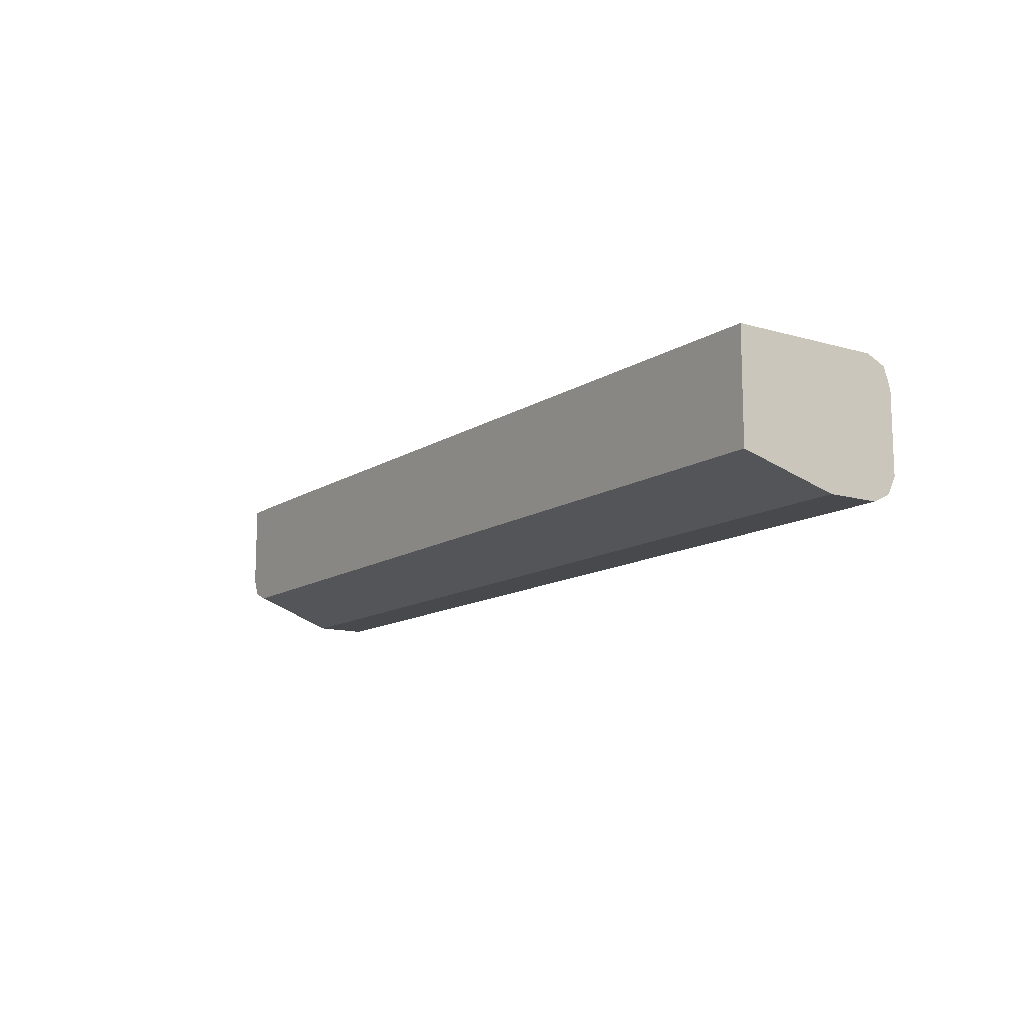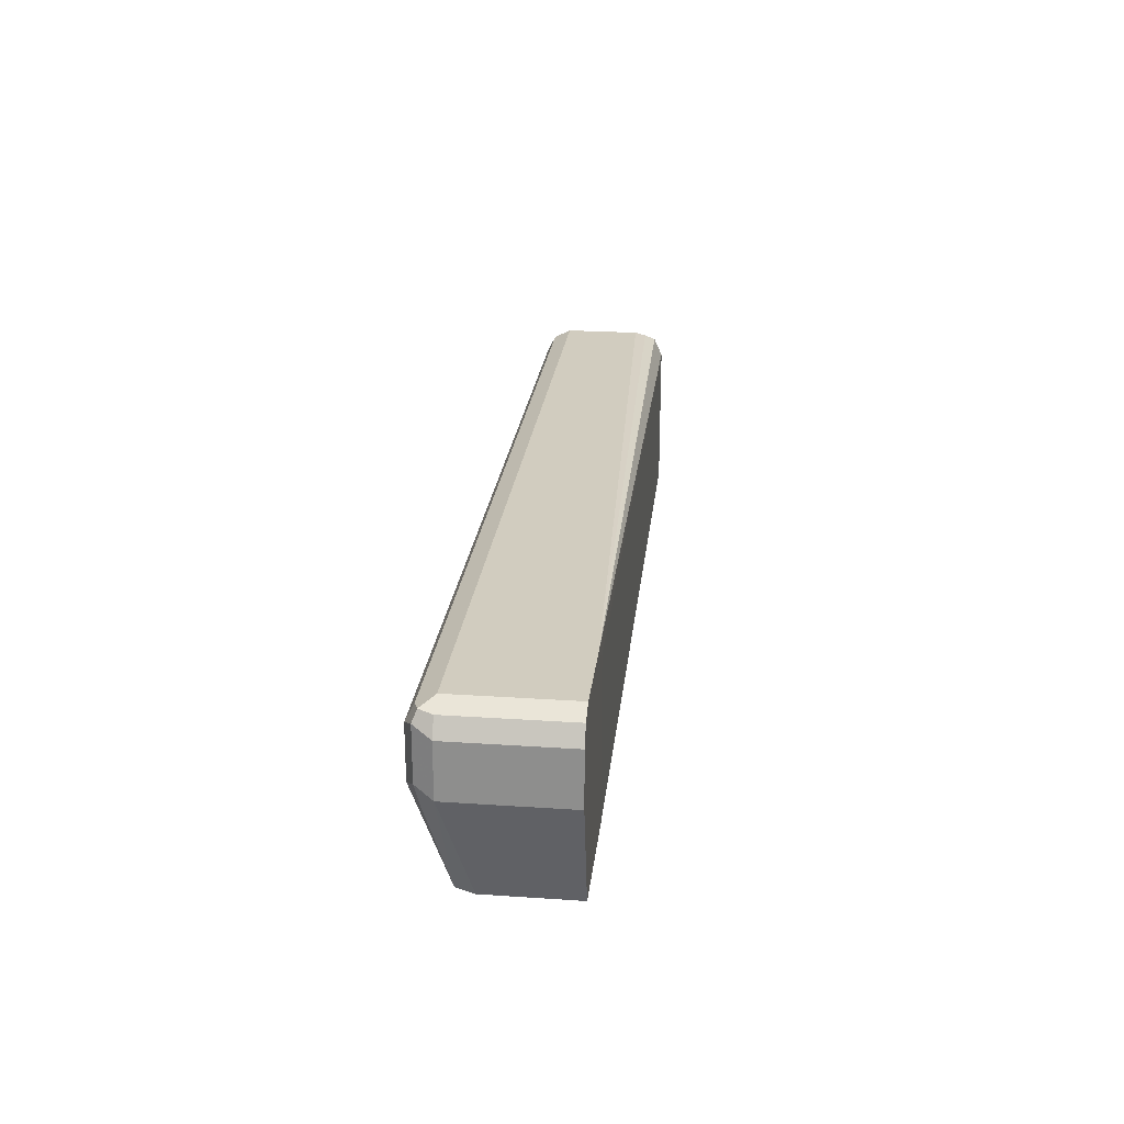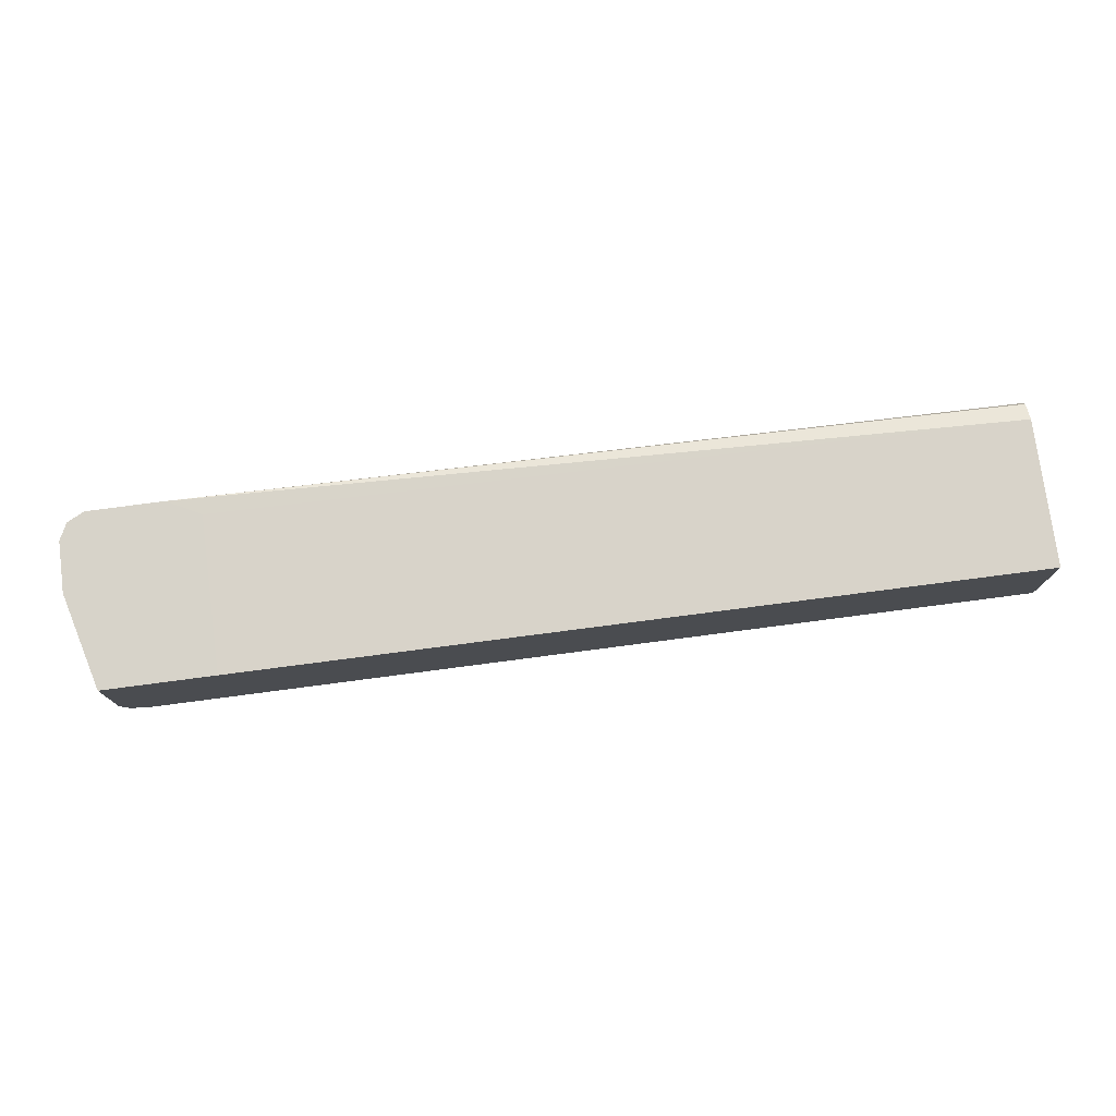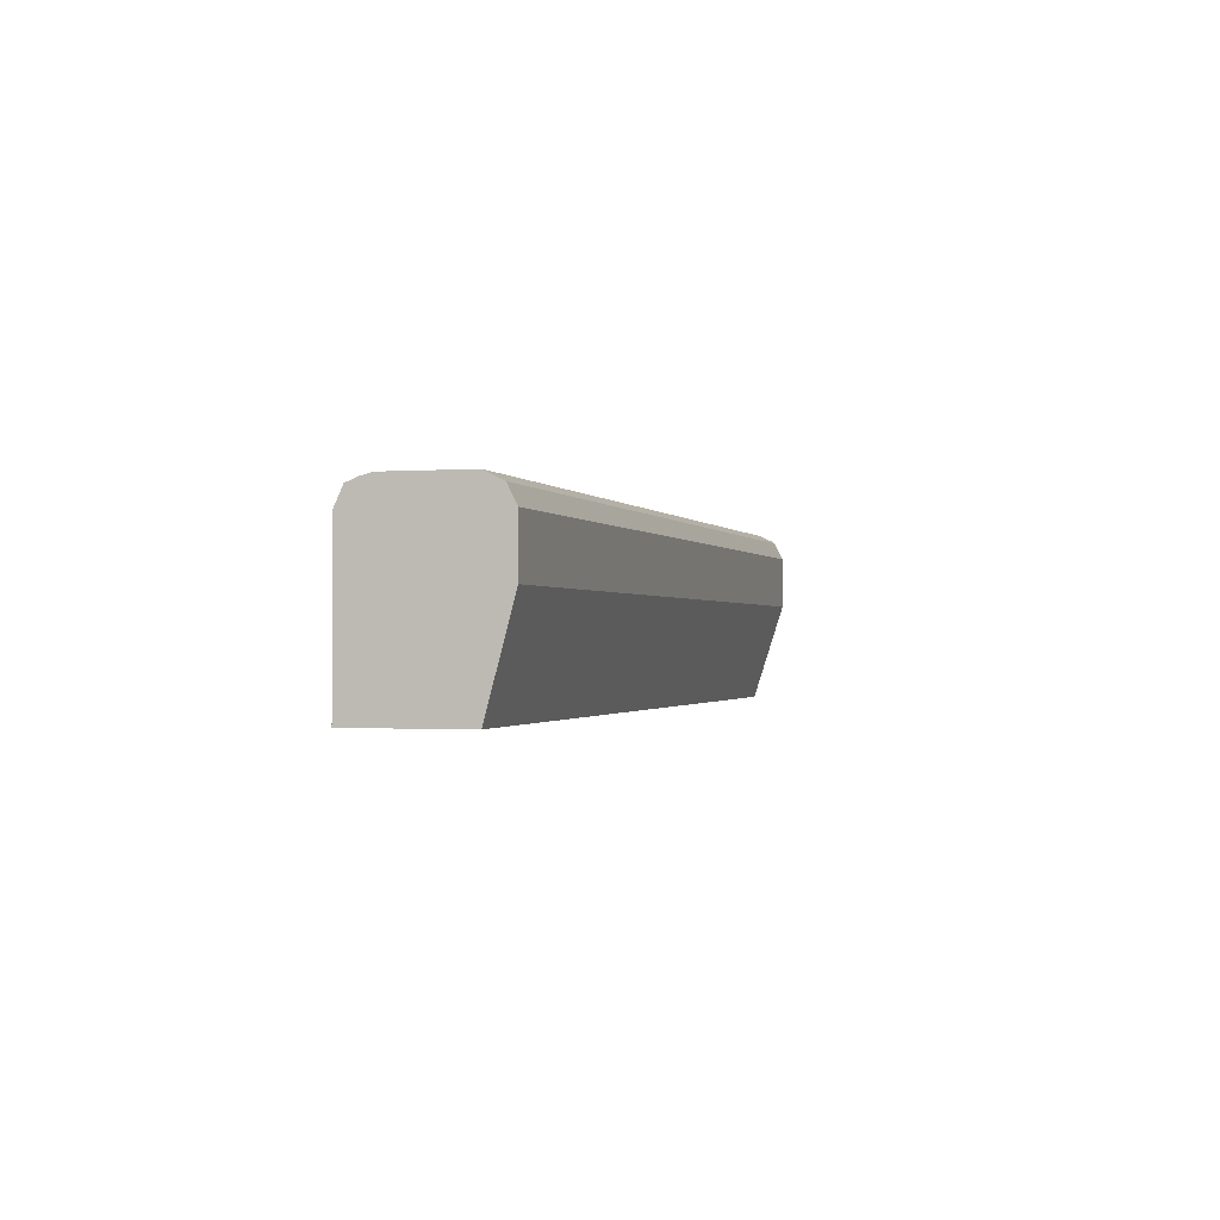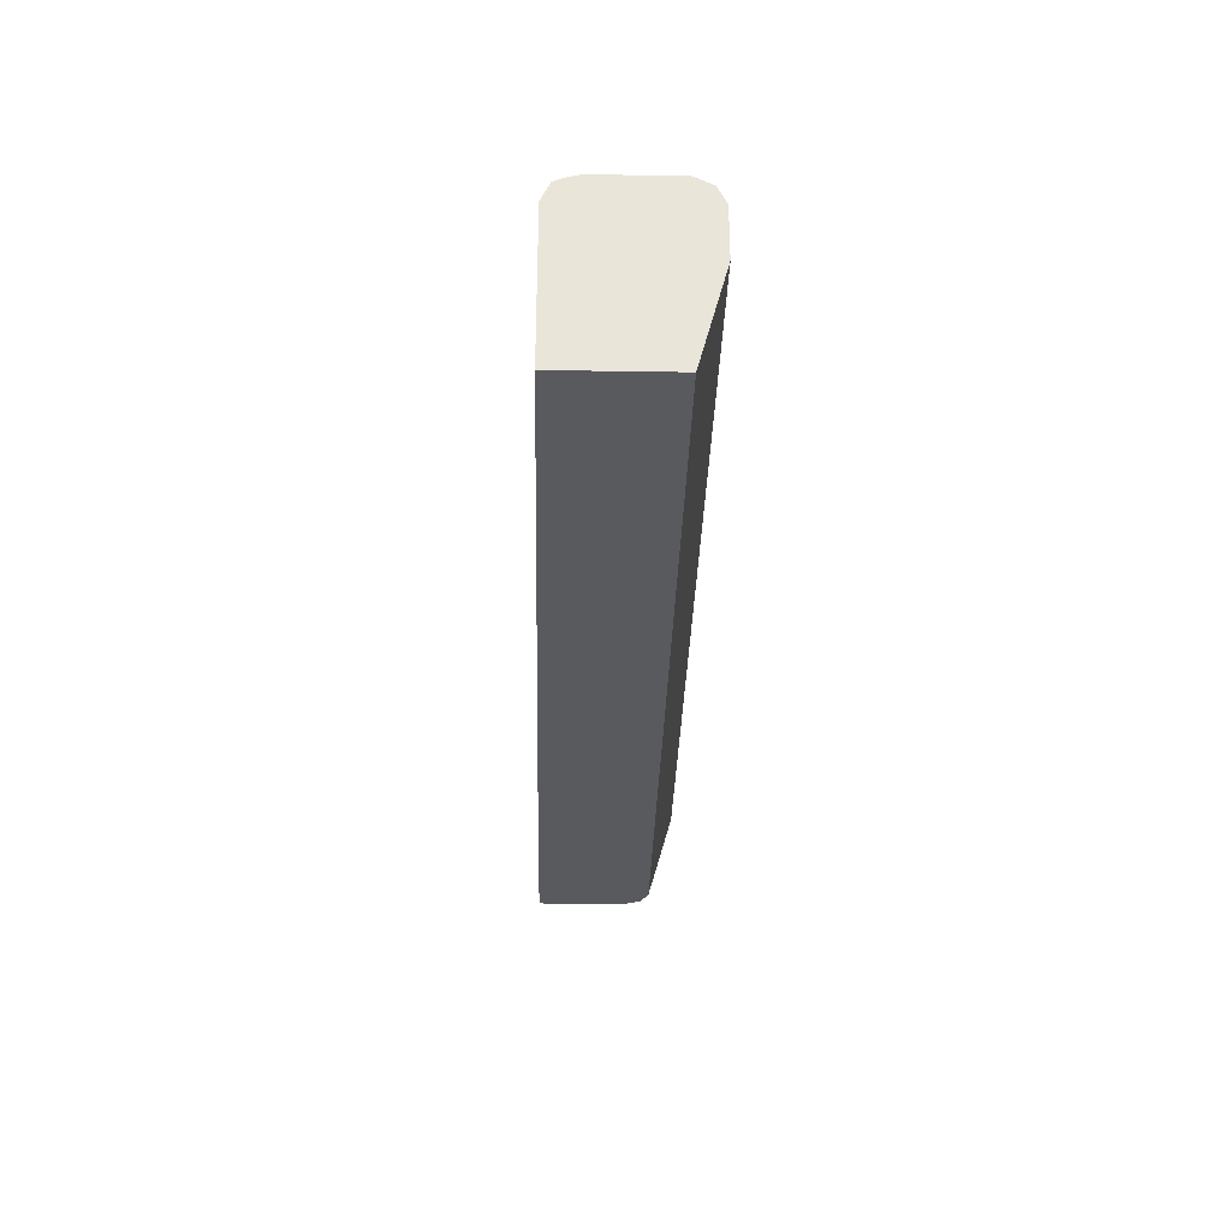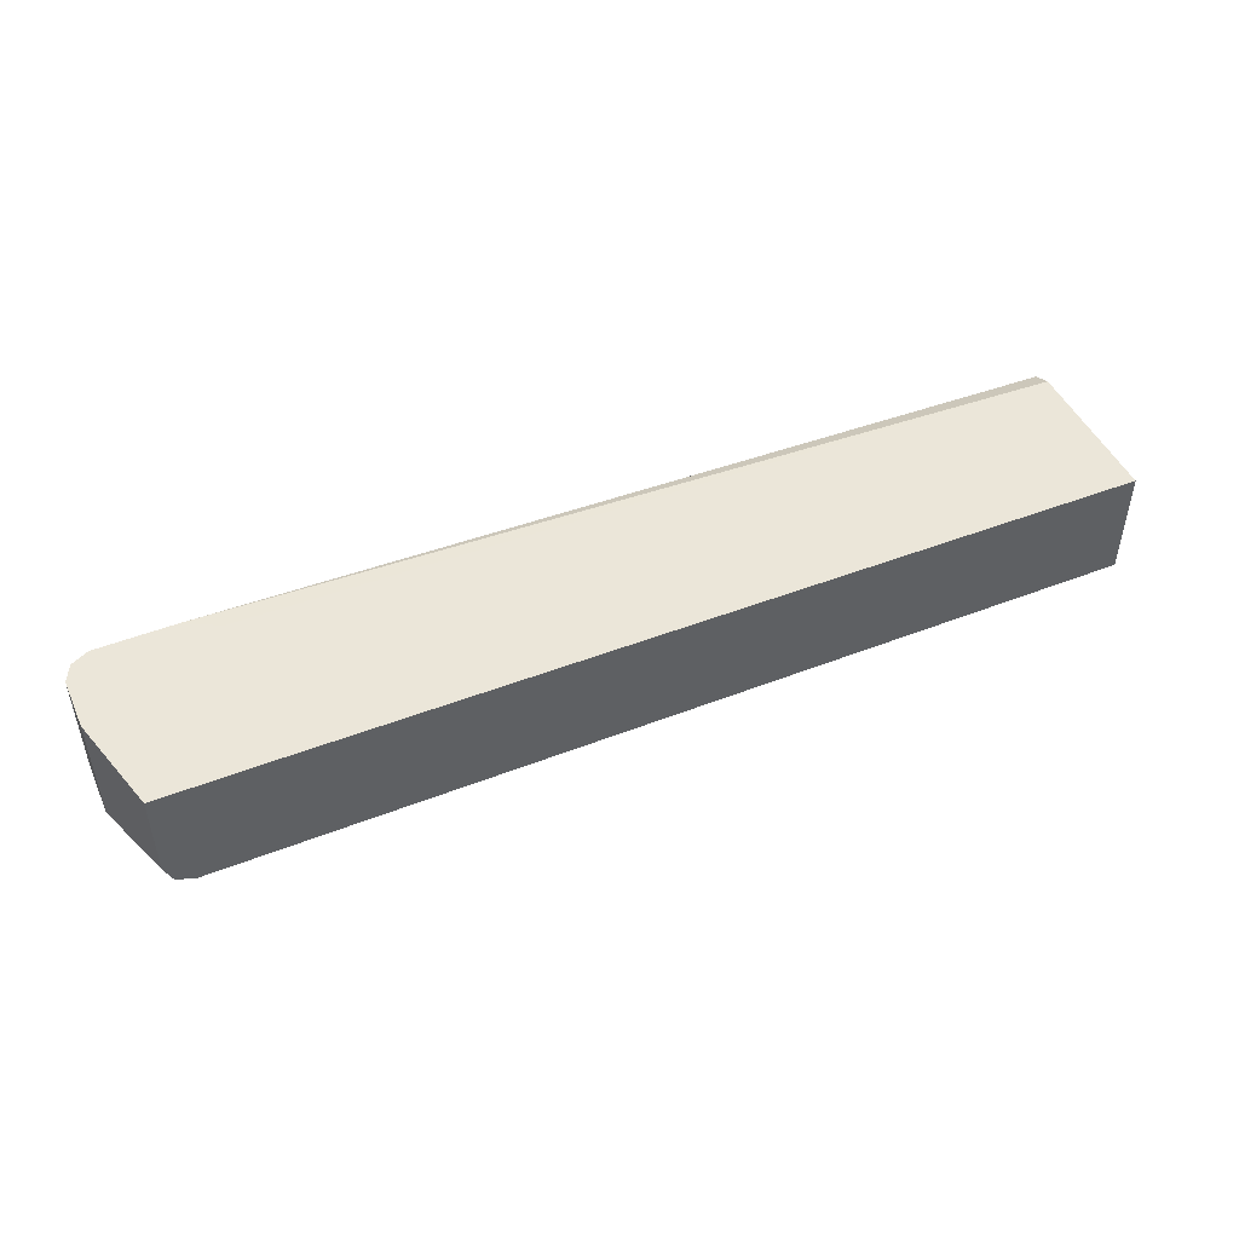
<metadata>
{"format":"obj","ext":"obj","renderer":"f3d","projection":"perspective","resolution":1024,"background":"white","views":[{"elev":-12.5,"azim":55.9,"up":"+Z"},{"elev":24.0,"azim":-83.6,"up":"+Y"},{"elev":76.1,"azim":-7.5,"up":"+Z"},{"elev":-0.9,"azim":105.8,"up":"+Y"},{"elev":-30.6,"azim":88.7,"up":"+Y"},{"elev":47.2,"azim":-23.9,"up":"+Z"}]}
</metadata>
<code>
v -0.5291 0.4295 -0.4135
v -0.5291 0.4295 -0.5027
v -0.5026 0.4295 -0.5291
v -0.5212 0.4295 -0.5212
v -0.5291 0.5291 -0.5556
v -0.5423 0.5159 -0.5424
v -0.5467 0.5379 -0.5468
v -0.5555 0.5291 -0.5291
v -0.5555 0.5291 -0.4135
v -0.5555 0.5821 -0.5291
v -0.5467 0.5909 -0.5468
v -0.5291 0.5821 -0.5556
v -0.5423 0.6019 -0.5424
v -0.5291 0.5997 -0.5468
v -0.5291 0.6085 -0.5291
v -0.5467 0.5997 -0.5291
v -0.5467 0.5997 -0.4135
v -0.5291 0.6085 -0.4135
v -0.5555 0.5821 -0.4135
v -0.4143 0.4295 -0.4135
v -0.415 0.5904 -0.4135
v -0.4497 0.6085 -0.4135
v 0.407 0.6085 -0.4498
v 0.407 0.6056 -0.4382
v 0.407 0.601 -0.4269
v 0.407 0.5821 -0.4182
v 0.407 0.4295 -0.4182
v 0.407 0.4295 -0.5291
v 0.407 0.5821 -0.5556
v 0.407 0.6085 -0.5291
v 0.407 0.5997 -0.5468
v -0.0001435 0.5821 -0.5556
v 0.407 0.5291 -0.5556
f 27 1 28
f 29 23 28
f 25 26 23
f 26 27 23
f 27 28 23
f 20 1 27
f 30 23 29
f 21 20 26
f 22 21 26
f 22 26 25
f 24 22 25
f 24 25 23
f 20 27 26
f 30 15 23
f 24 23 22
f 14 15 31
f 14 31 32
f 14 32 12
f 12 32 5
f 33 5 32
f 33 28 5
f 33 29 28
f 33 32 29
f 31 29 32
f 31 30 29
f 5 28 3
f 3 28 1
f 15 18 23
f 31 15 30
f 22 23 18
f 12 5 7
f 21 18 20
f 2 3 1
f 4 3 2
f 4 5 3
f 6 5 4
f 6 7 5
f 6 8 7
f 6 4 8
f 4 2 8
f 8 2 9
f 8 9 10
f 11 8 10
f 11 7 8
f 11 12 7
f 13 12 11
f 22 18 21
f 13 15 14
f 20 18 1
f 9 2 1
f 9 1 18
f 19 9 18
f 19 10 9
f 17 10 19
f 17 19 18
f 13 14 12
f 16 17 15
f 17 18 15
f 16 10 17
f 13 11 10
f 13 10 16
f 13 16 15

</code>
